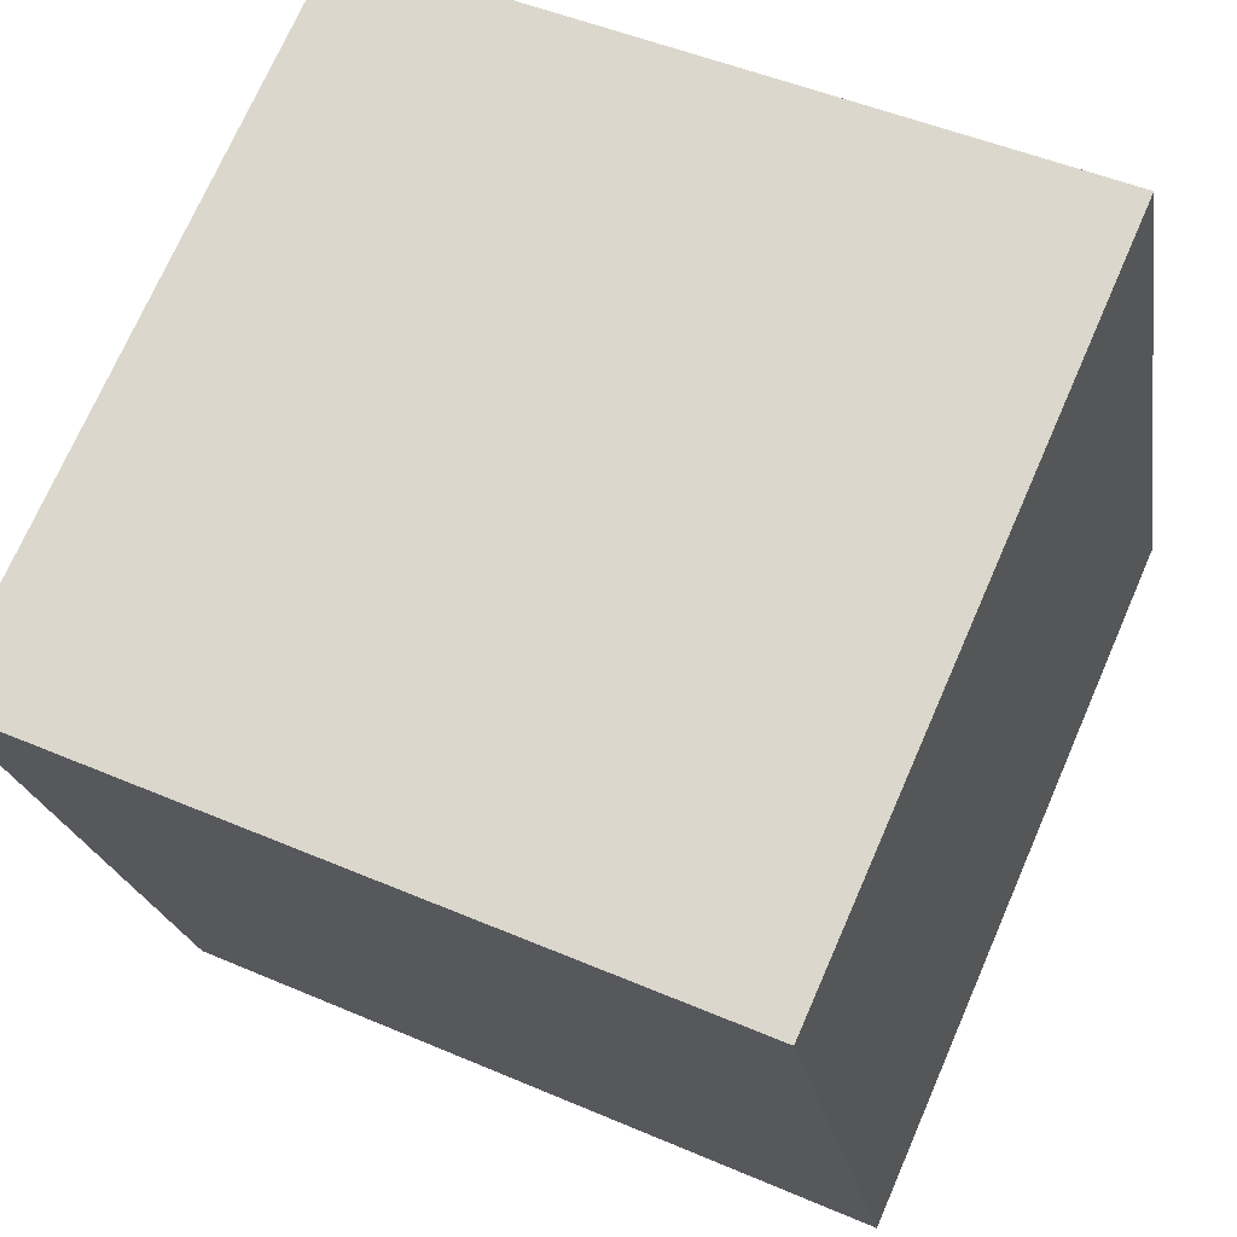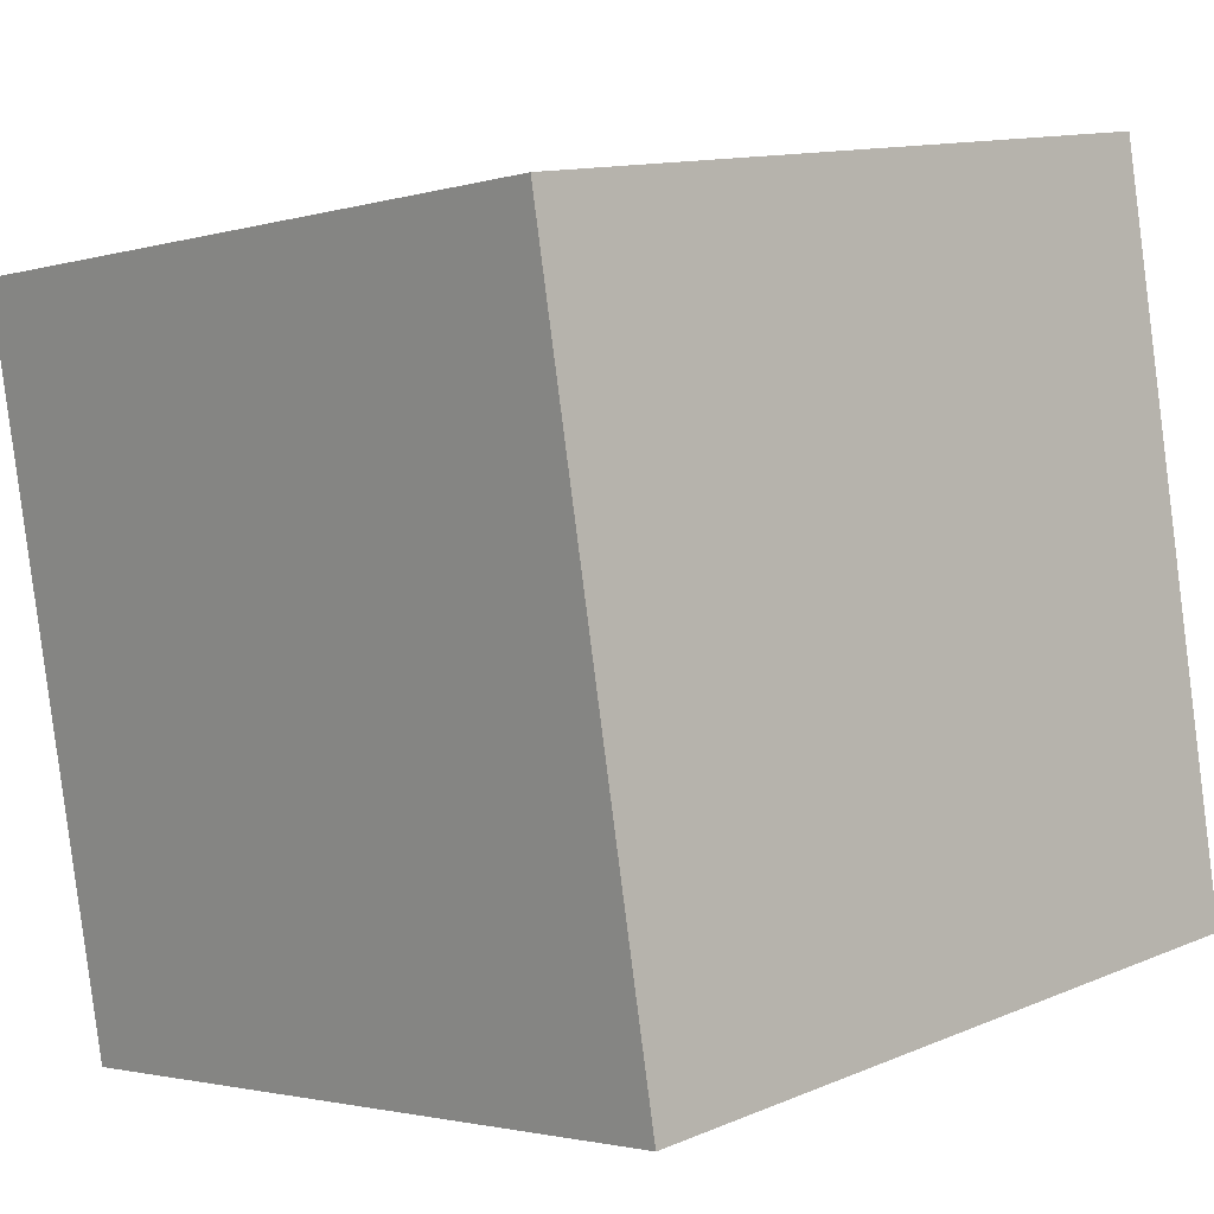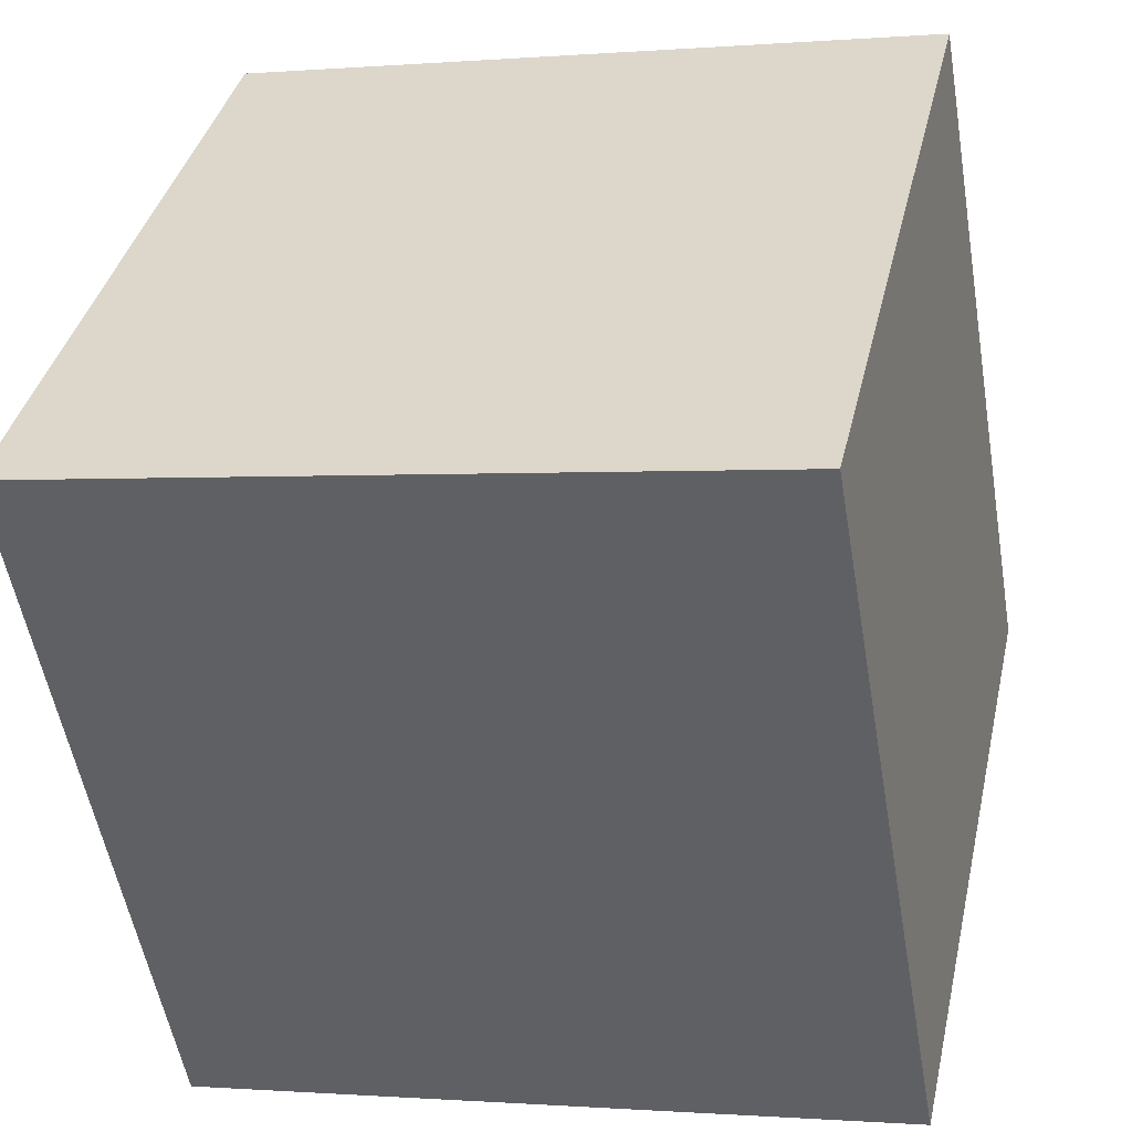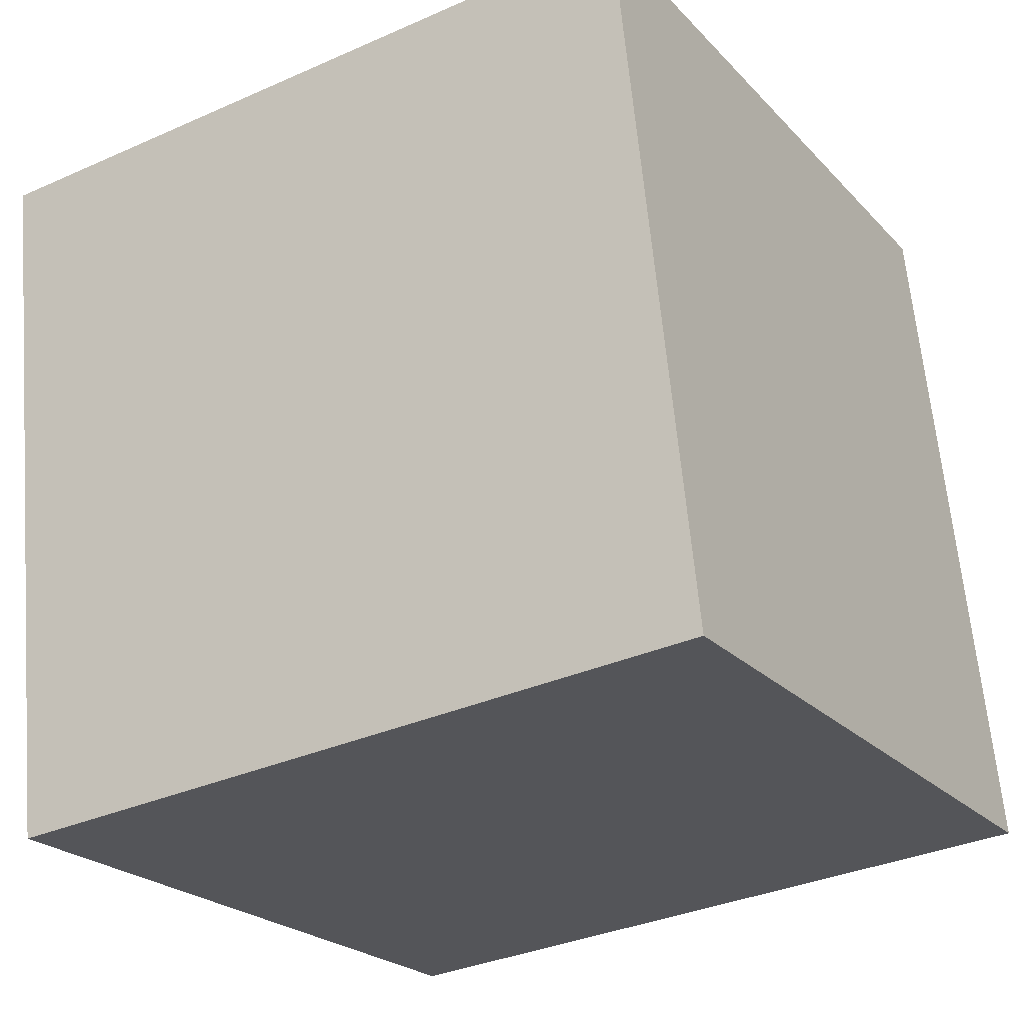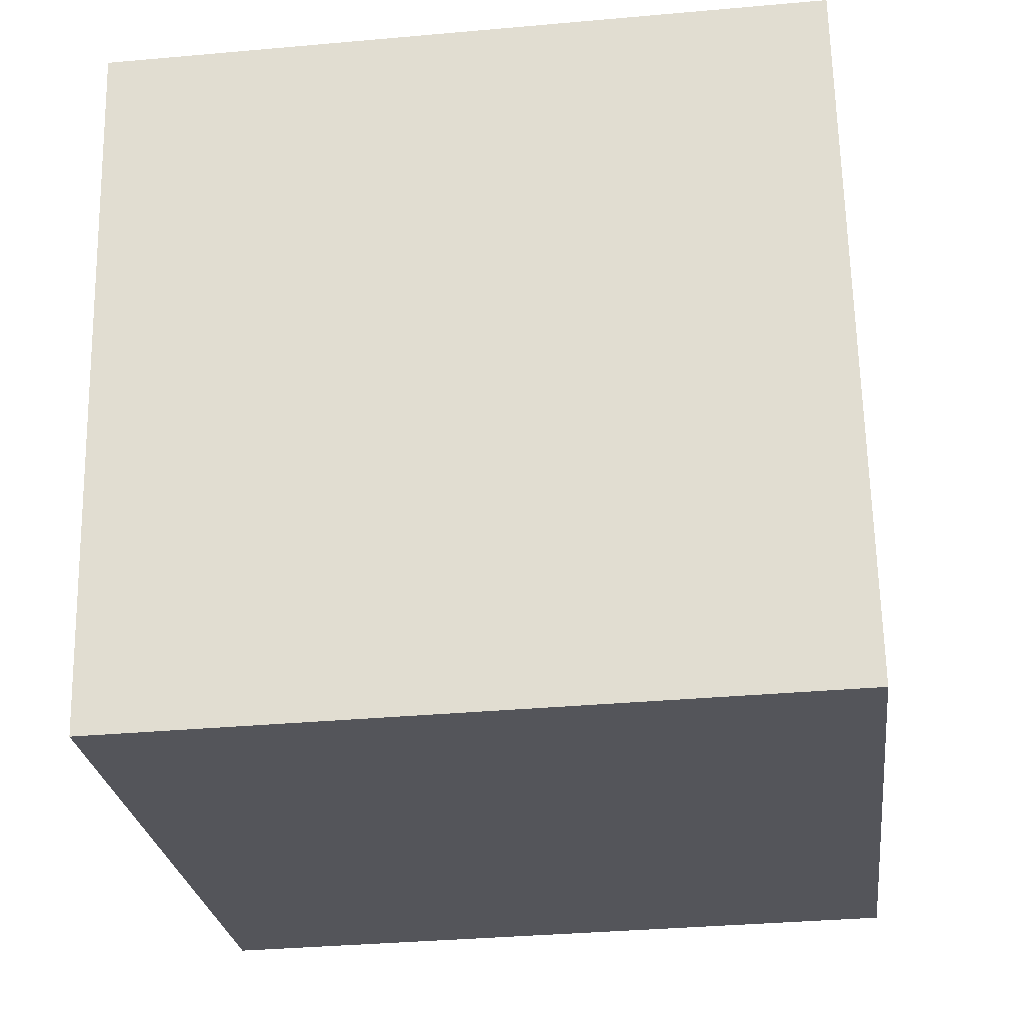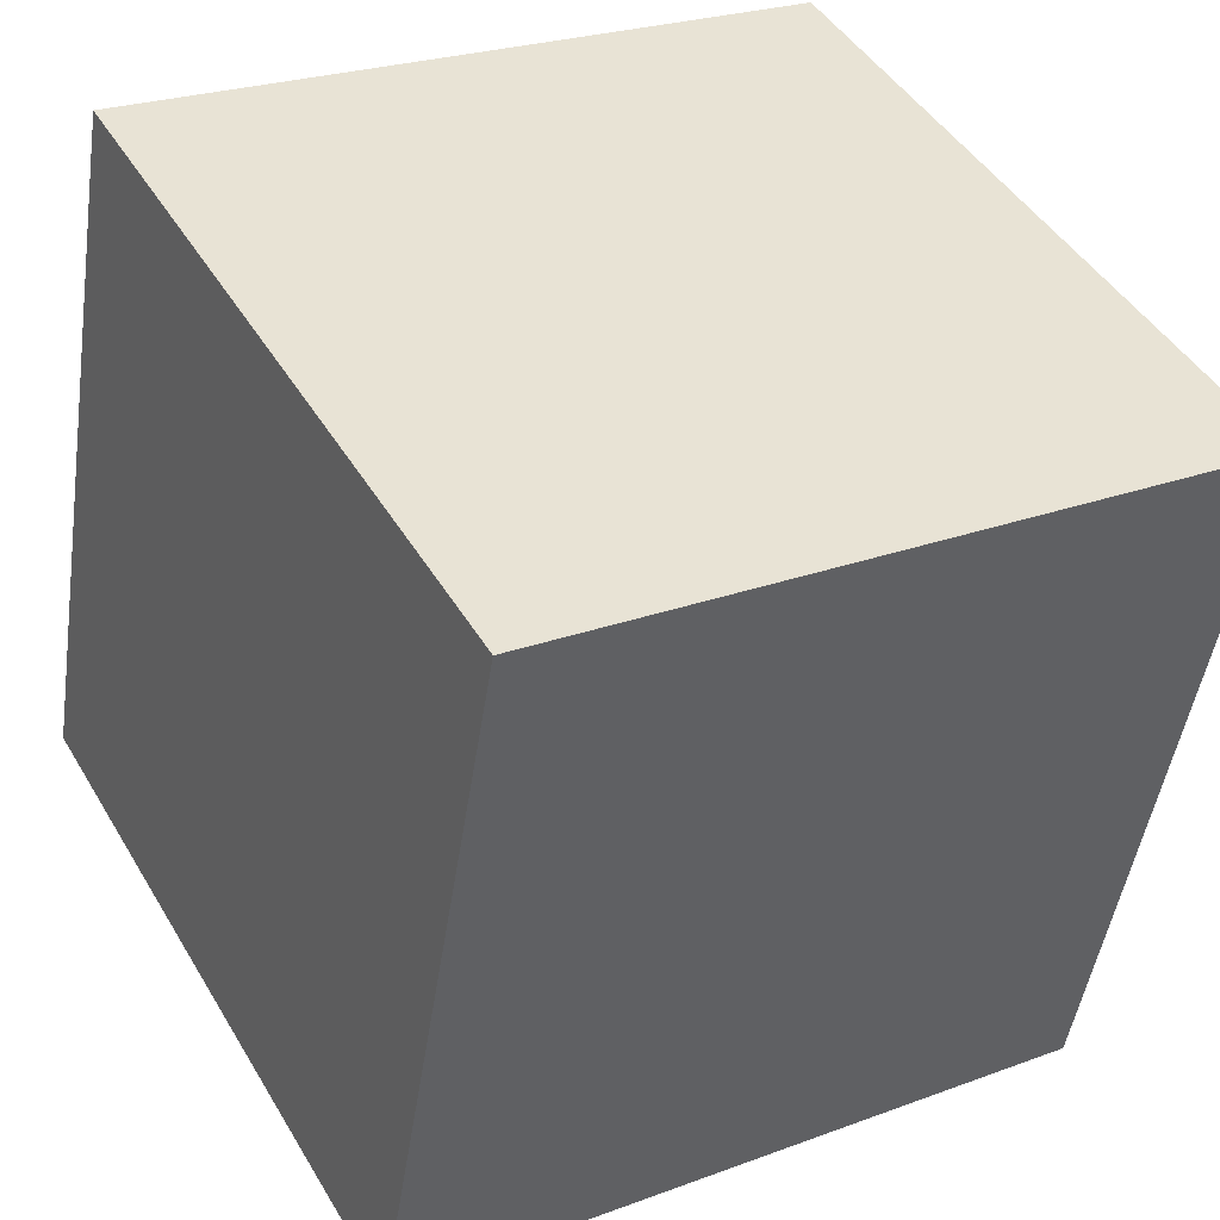
<metadata>
{"format":"obj","ext":"obj","renderer":"f3d","projection":"perspective","resolution":1024,"background":"white","views":[{"elev":72.5,"azim":113.6,"up":"+Y"},{"elev":-2.0,"azim":46.5,"up":"+Y"},{"elev":38.0,"azim":102.7,"up":"+Y"},{"elev":-34.0,"azim":31.0,"up":"+Z"},{"elev":-35.1,"azim":6.8,"up":"+Z"},{"elev":45.3,"azim":-119.1,"up":"+Y"}]}
</metadata>
<code>
g Cube
v 0.9 1.77 1.199
v 0.9 2.082 -0.5738
v -0.9 2.082 -0.5738
v -0.9 1.77 1.199
v 0.9 -0.00305 0.8863
v 0.9 0.3095 -0.8863
v -0.9 0.3095 -0.8863
v -0.9 -0.00305 0.8863
f 7 6 5
f 3 7 8
f 2 3 4
f 1 5 6
f 2 6 7
f 4 8 5
f 8 7 5
f 4 3 8
f 1 2 4
f 2 1 6
f 3 2 7
f 1 4 5

</code>
